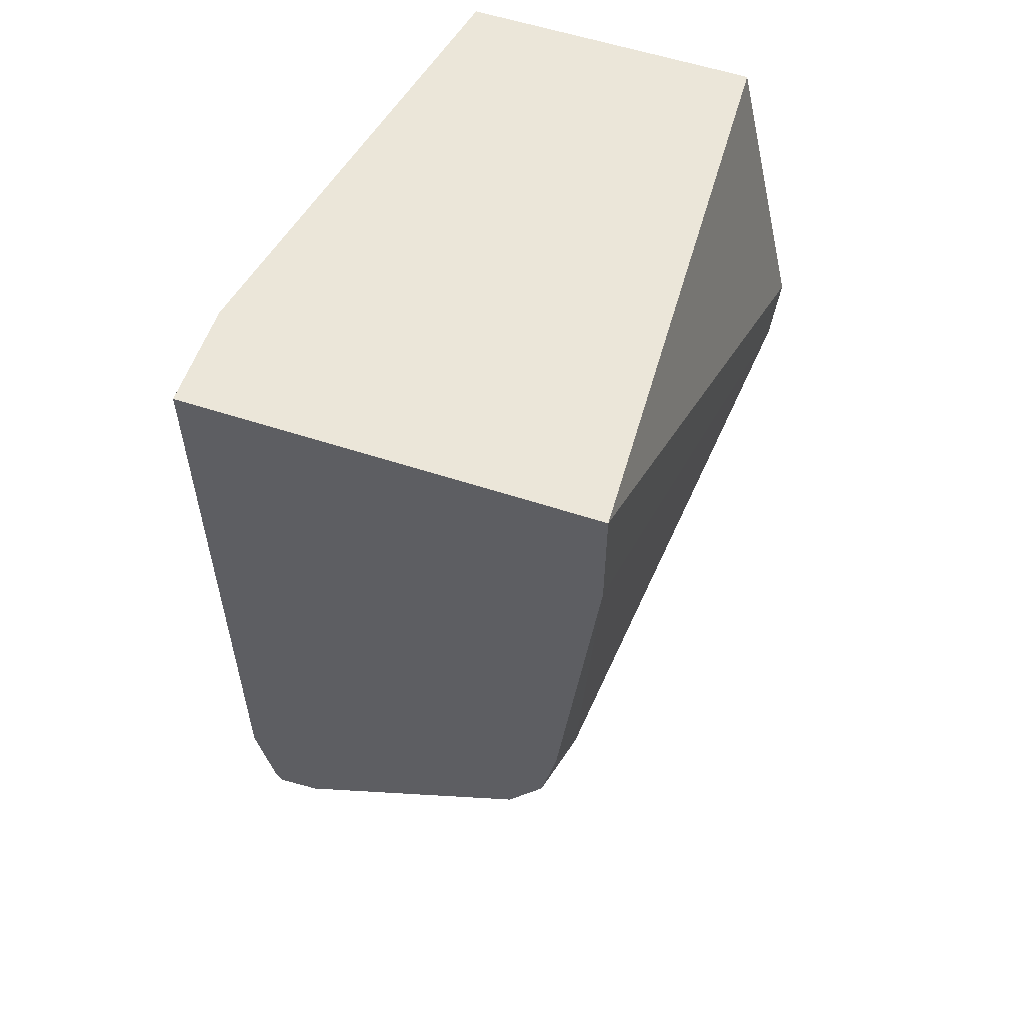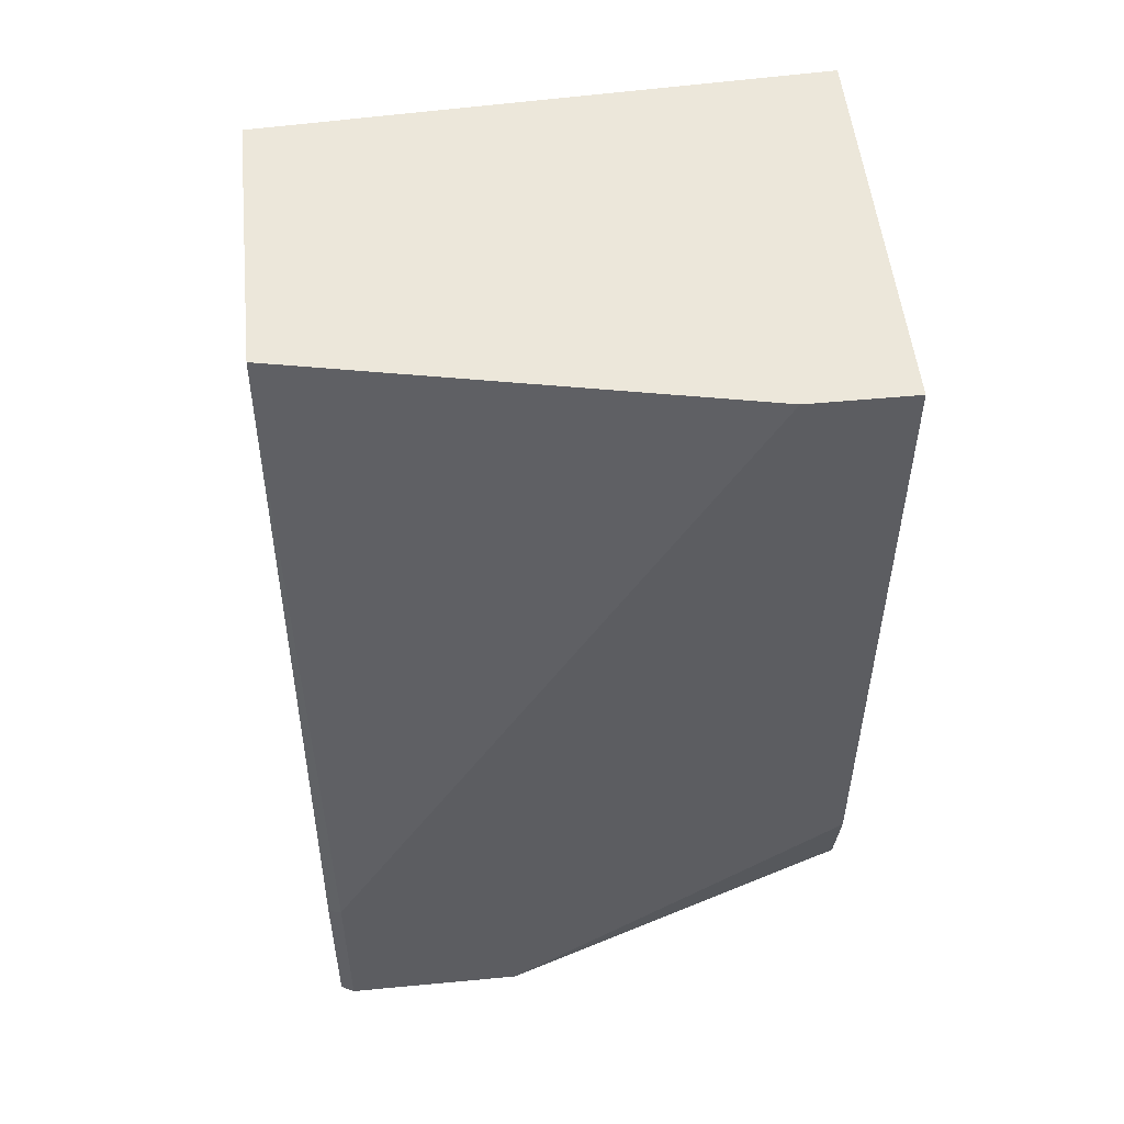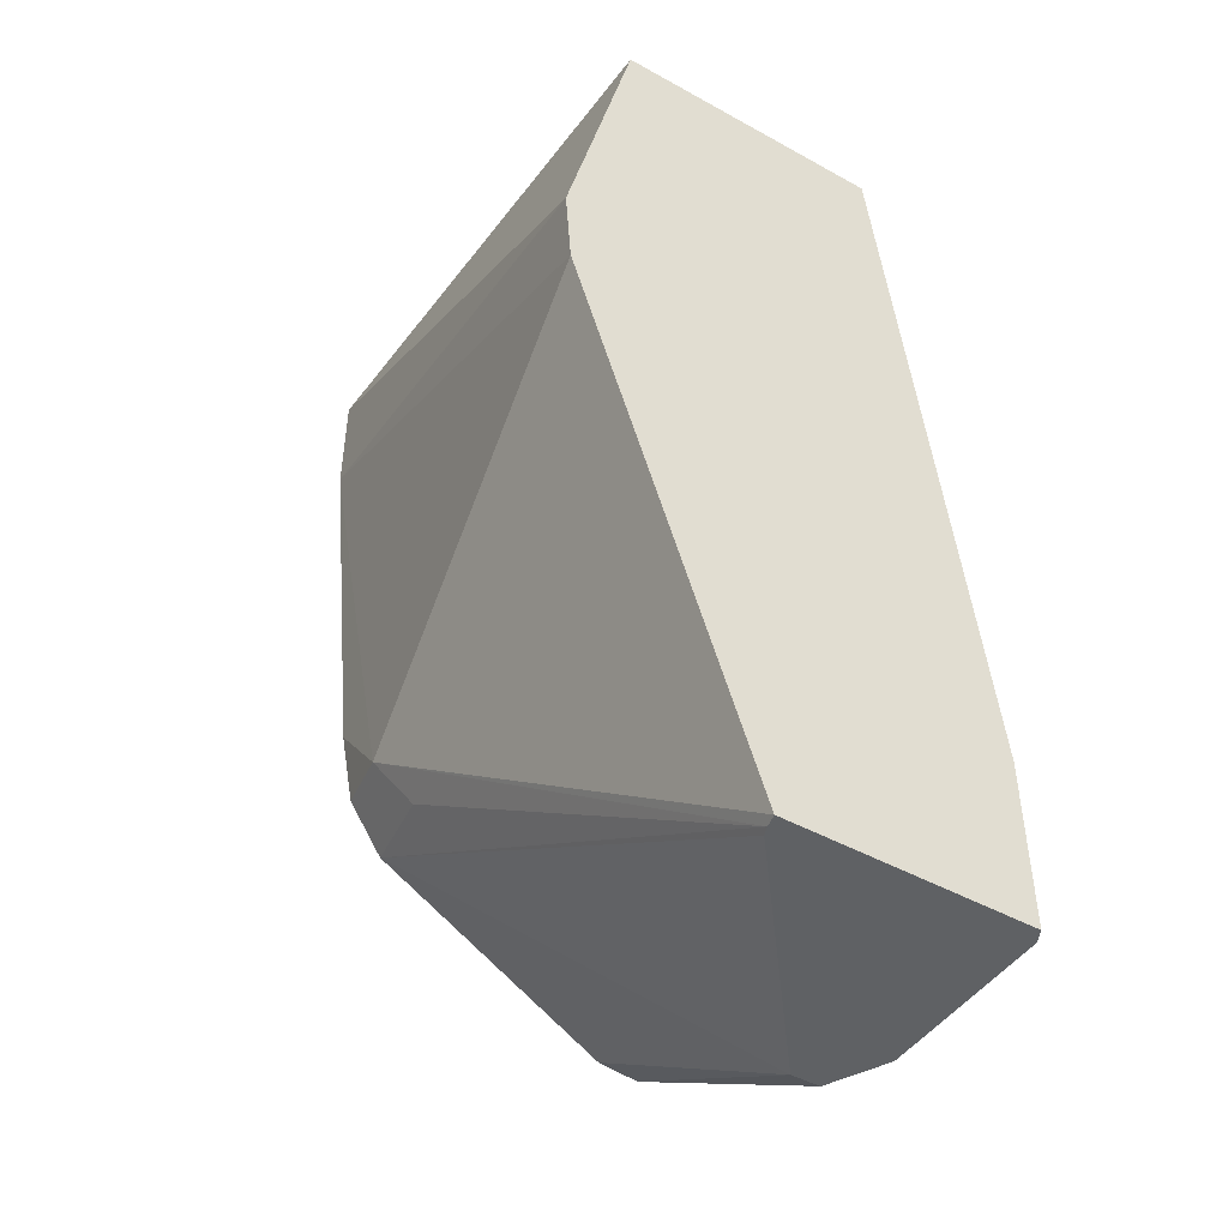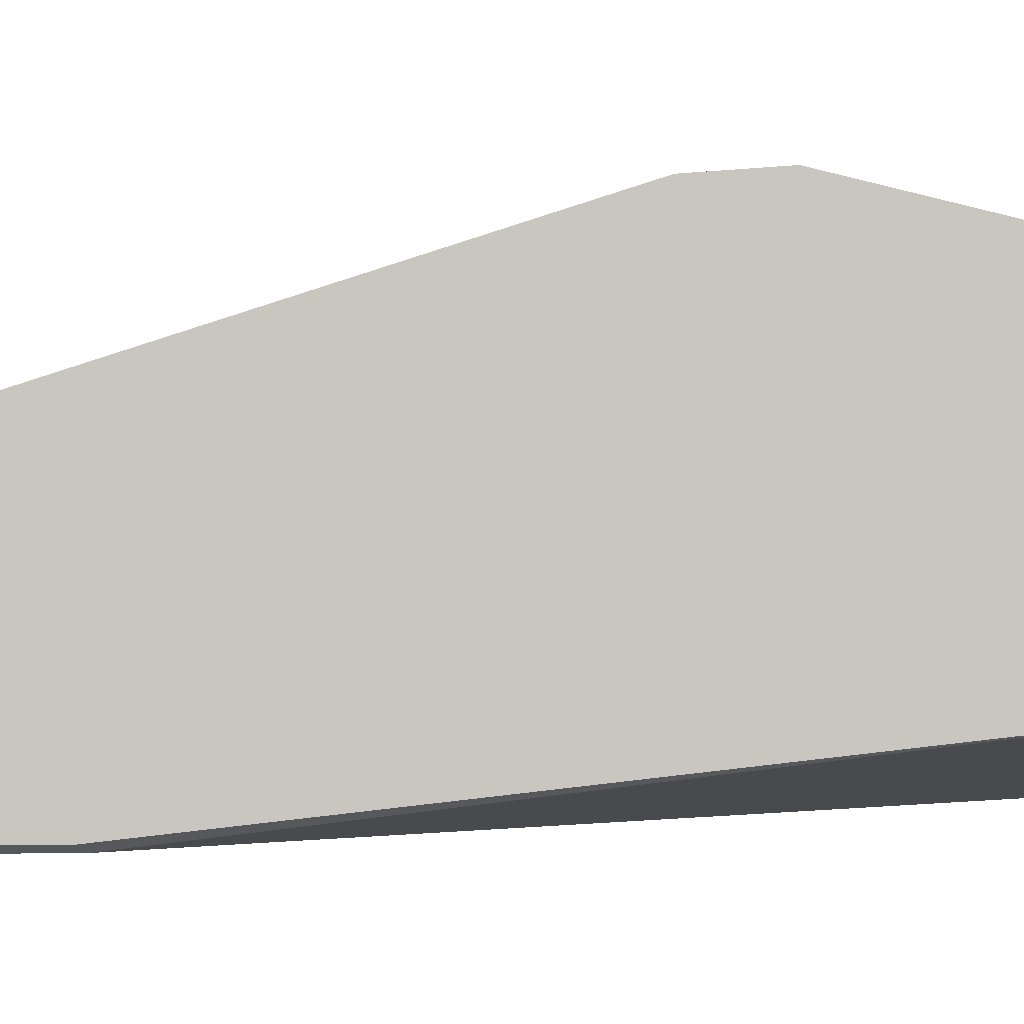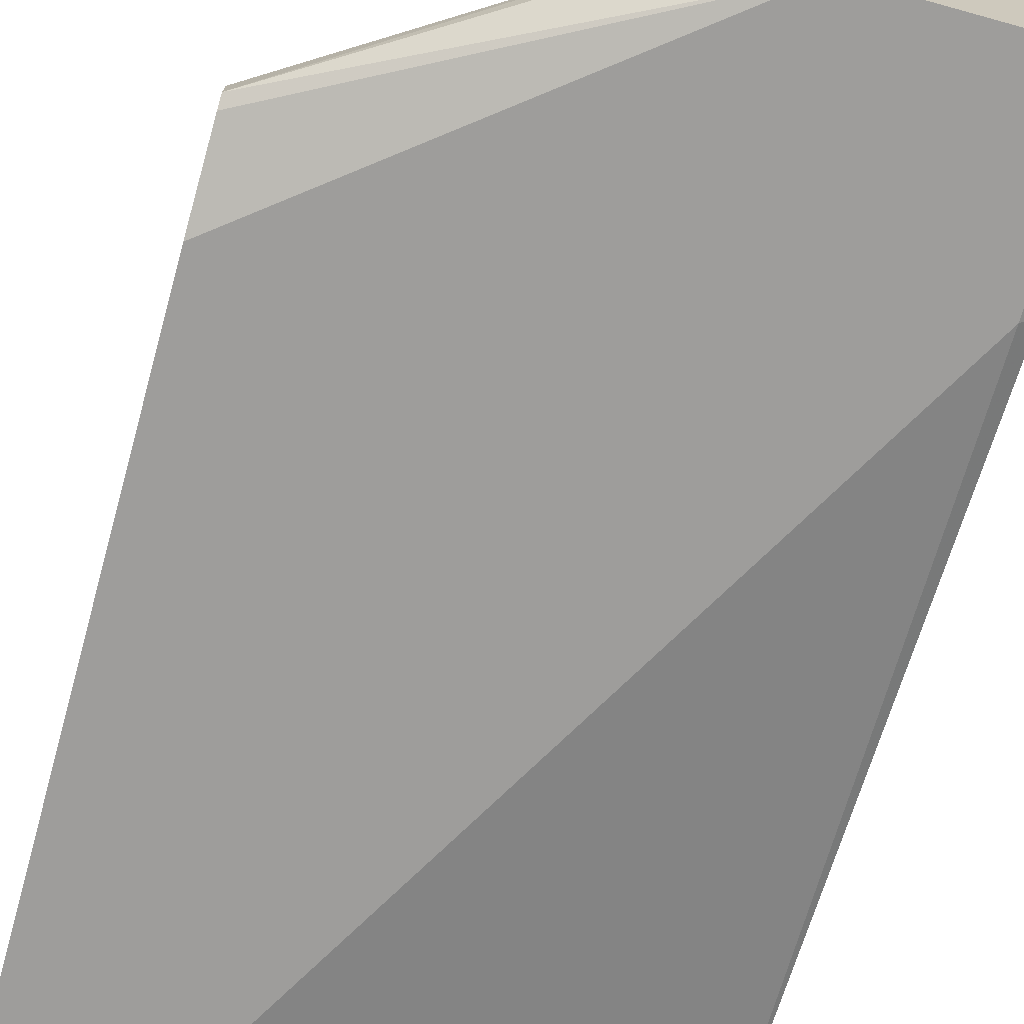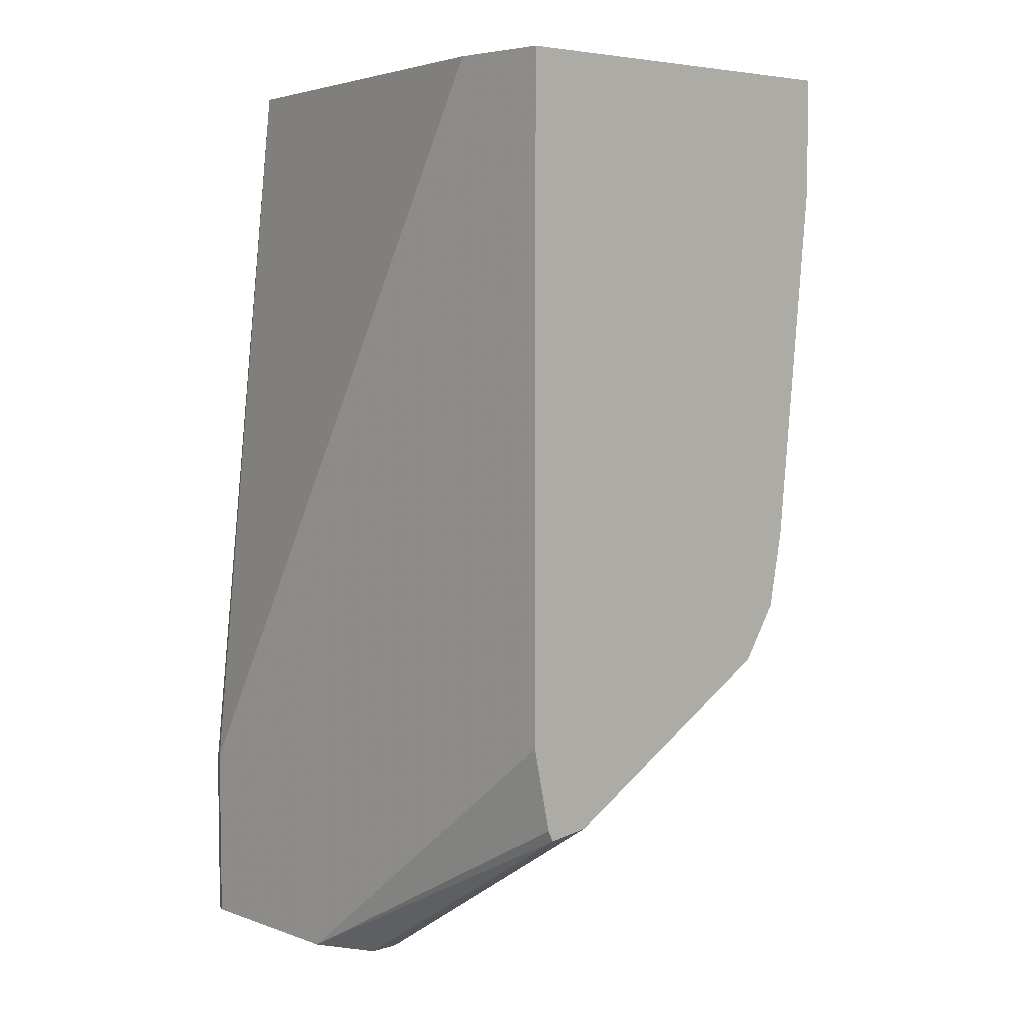
<metadata>
{"format":"obj","ext":"obj","renderer":"f3d","projection":"perspective","resolution":1024,"background":"white","views":[{"elev":57.1,"azim":-71.1,"up":"+Y"},{"elev":52.2,"azim":174.2,"up":"+Y"},{"elev":-46.2,"azim":57.7,"up":"+Y"},{"elev":-0.6,"azim":86.9,"up":"+Z"},{"elev":-70.4,"azim":-15.5,"up":"+Z"},{"elev":5.4,"azim":-132.9,"up":"+Y"}]}
</metadata>
<code>
v 0.1864 0.0674 -0.2038
v 0.08778 0.0674 -0.2241
v 0.1864 0.0674 -0.1403
v 0.1864 -0.1034 -0.2226
v 0.1834 -0.1019 -0.2241
v 0.06488 0.0674 -0.2241
v 0.06488 0.0674 -0.1343
v 0.1864 0.0009137 -0.1246
v 0.1864 -0.1426 -0.2226
v 0.1834 -0.1426 -0.2241
v 0.06488 -0.0815 -0.2241
v 0.06488 0.04074 -0.1343
v 0.1864 -0.01736 -0.126
v 0.1864 -0.1426 -0.1669
v 0.1426 -0.1426 -0.2241
v 0.06488 -0.1002 -0.22
v 0.06488 -0.04075 -0.1426
v 0.08151 -0.06111 -0.1426
v 0.1834 -0.1426 -0.1676
v 0.1291 -0.1426 -0.2174
v 0.06488 -0.1027 -0.2187
v 0.06488 -0.0578 -0.146
v 0.08831 -0.0747 -0.1494
v 0.1813 -0.1426 -0.1684
v 0.06488 -0.07001 -0.1541
v 0.129 -0.1426 -0.2173
v 0.06488 -0.1015 -0.2089
v 0.129 -0.1426 -0.2106
f 9 14 19
f 12 18 13
f 12 17 18
f 11 15 16
f 9 15 10
f 9 19 24
f 9 26 20
f 9 28 26
f 9 24 28
f 13 18 14
f 9 20 15
f 14 18 19
f 19 23 25
f 15 21 16
f 17 22 18
f 18 22 23
f 18 23 19
f 19 25 24
f 20 26 21
f 21 26 28
f 21 28 27
f 22 25 23
f 25 27 28
f 15 20 21
f 8 12 13
f 24 25 28
f 6 12 7
f 7 12 8
f 1 2 6
f 1 6 7
f 1 7 3
f 1 3 8
f 1 8 13
f 1 13 14
f 1 9 4
f 1 4 5
f 1 5 2
f 2 5 10
f 2 10 15
f 1 14 9
f 2 11 6
f 6 17 12
f 2 15 11
f 6 25 22
f 6 27 25
f 6 21 27
f 6 22 17
f 6 11 16
f 4 10 5
f 4 9 10
f 3 7 8
f 6 16 21

</code>
